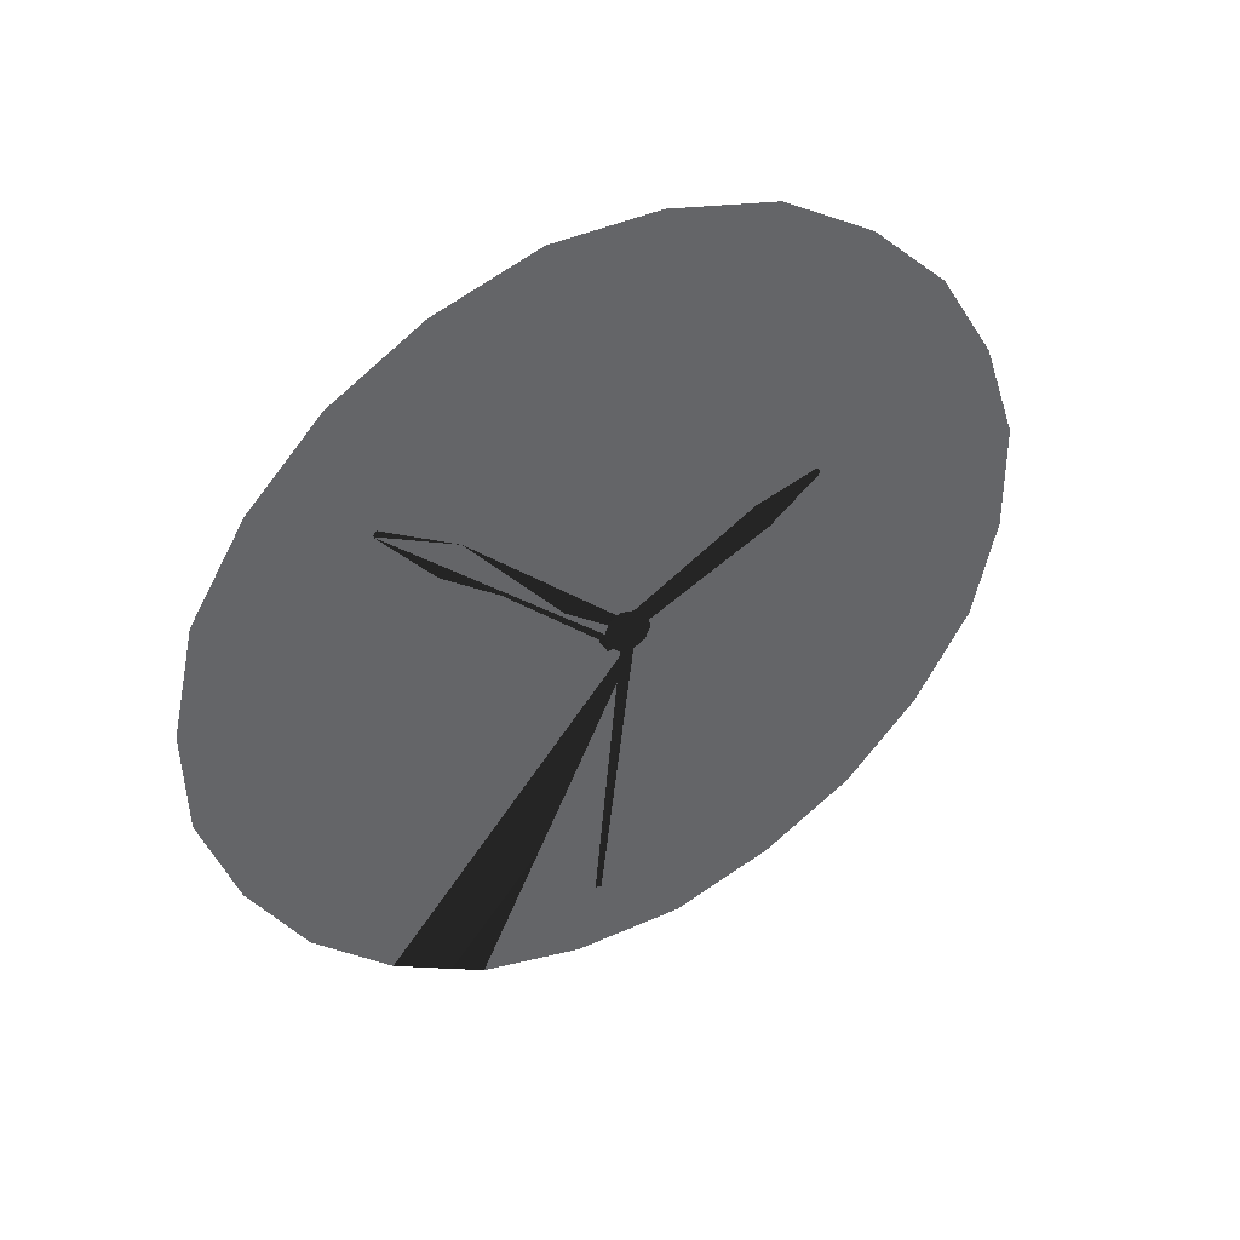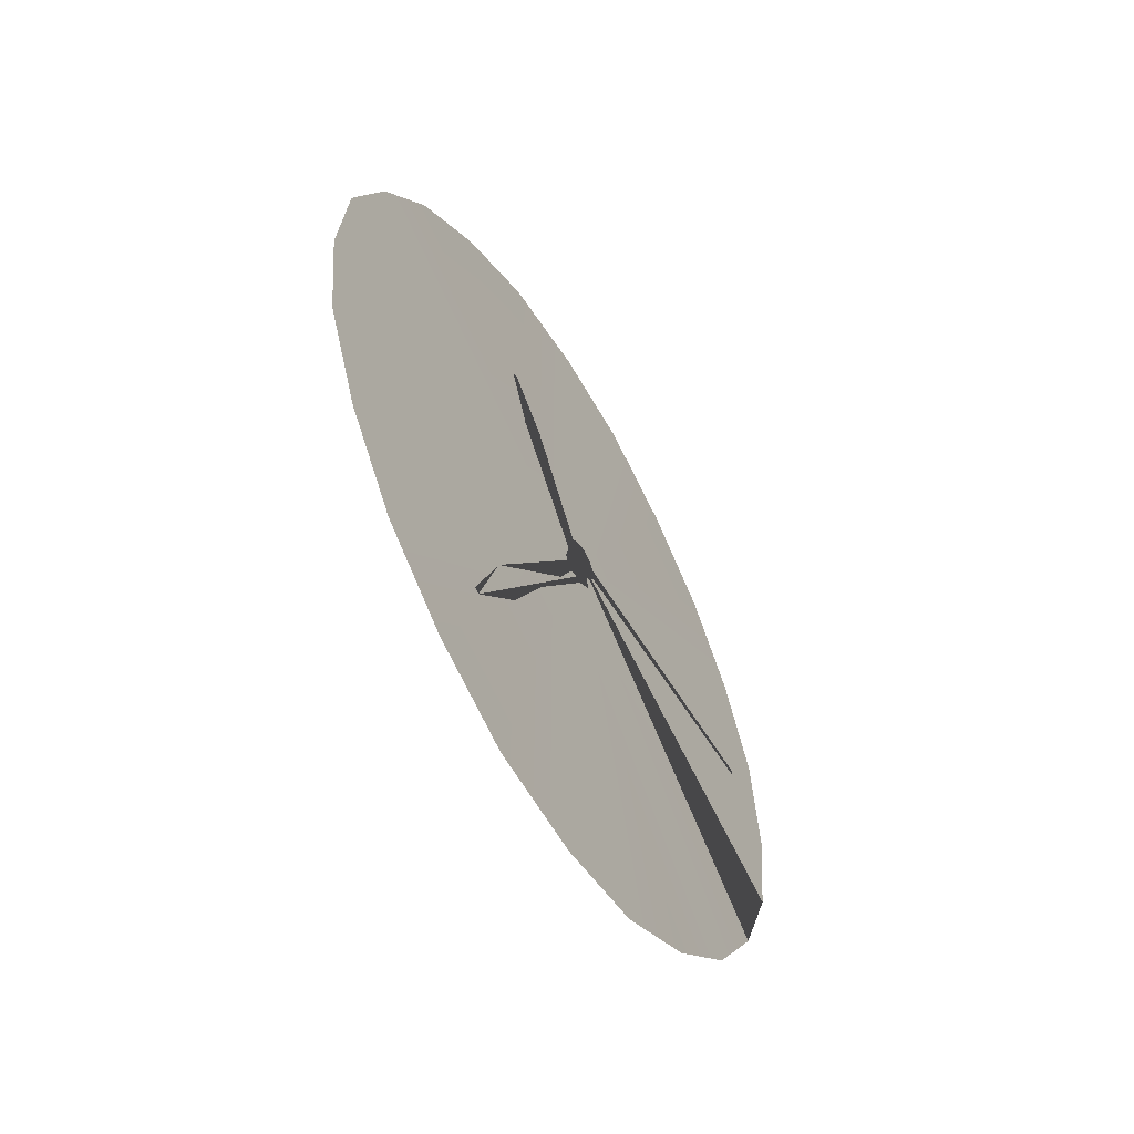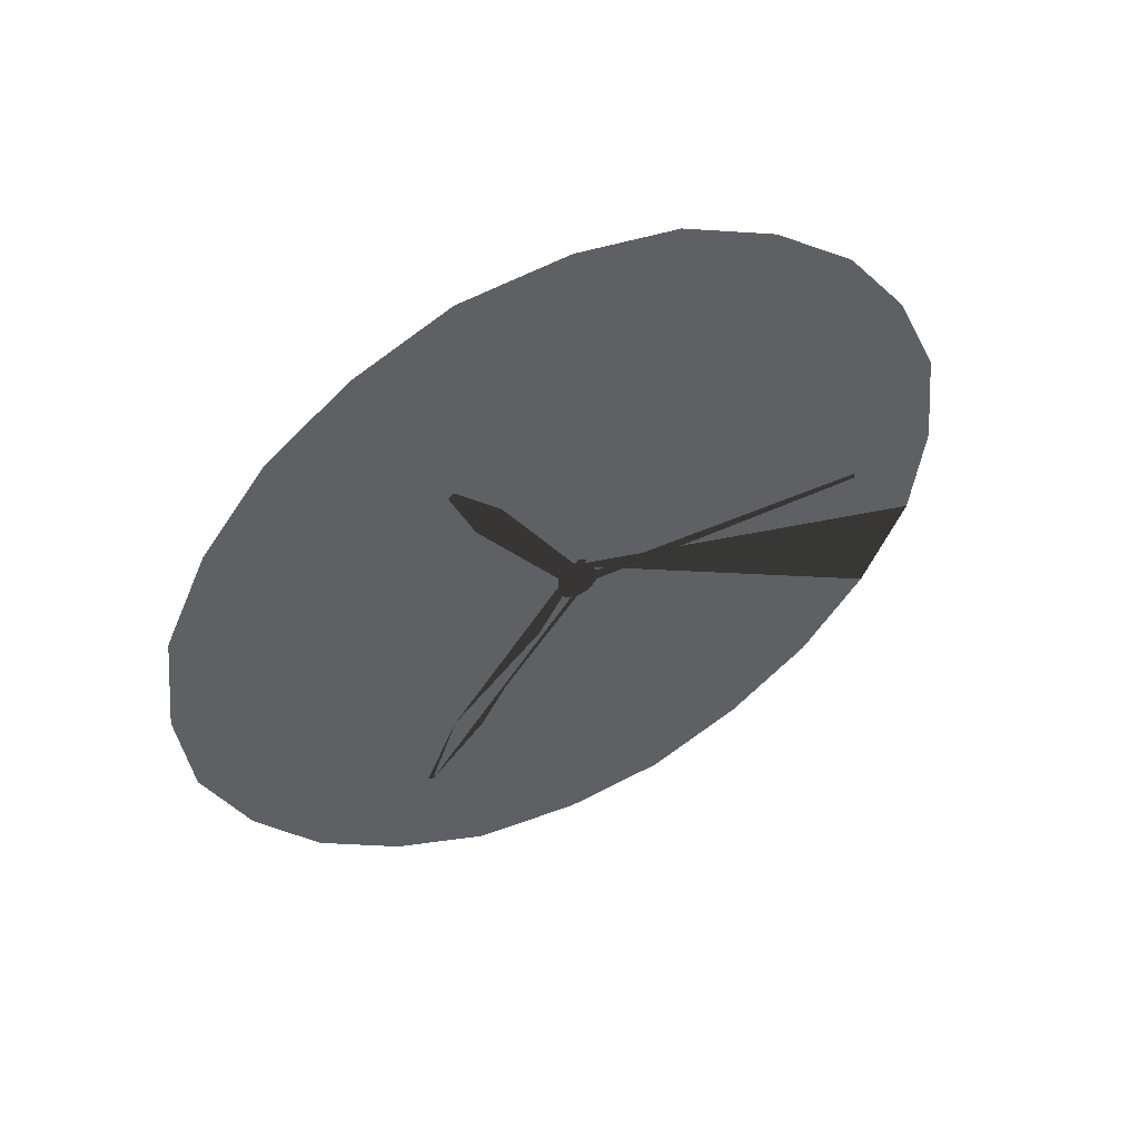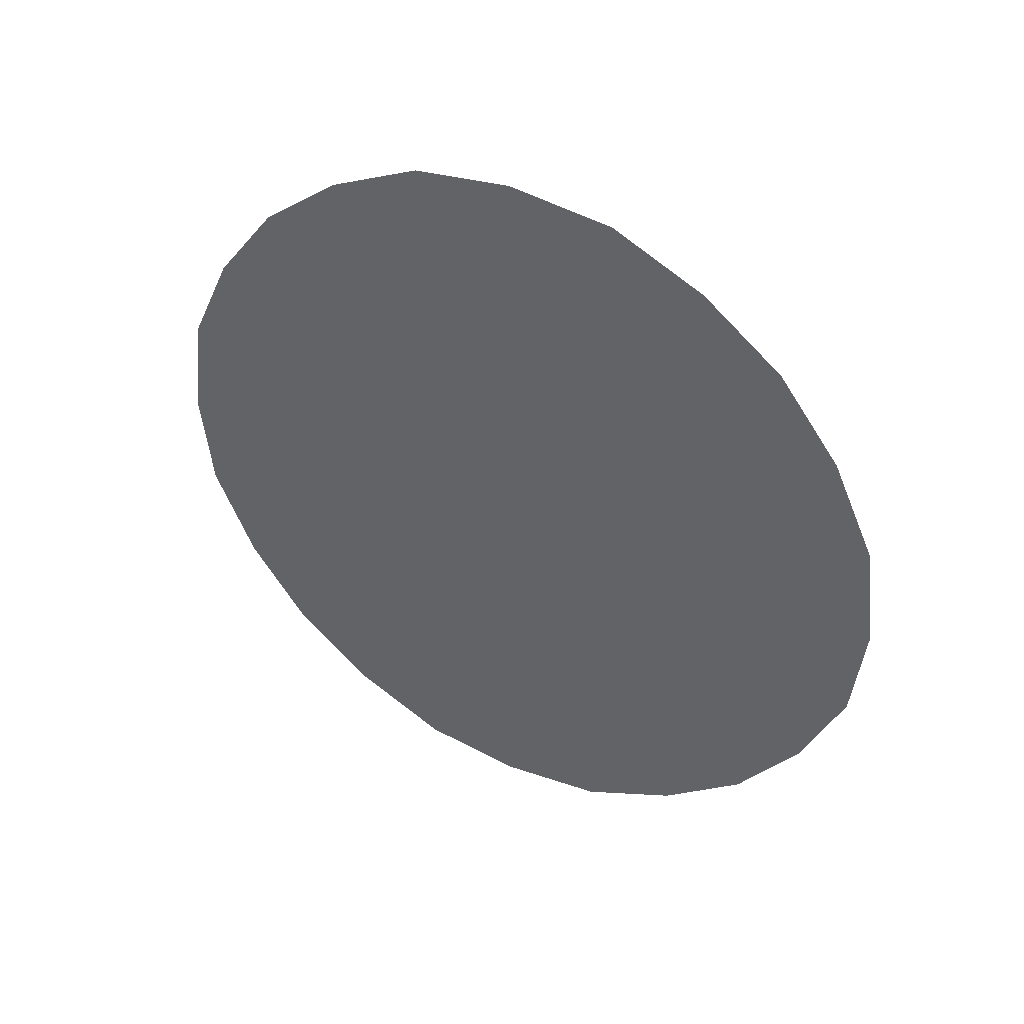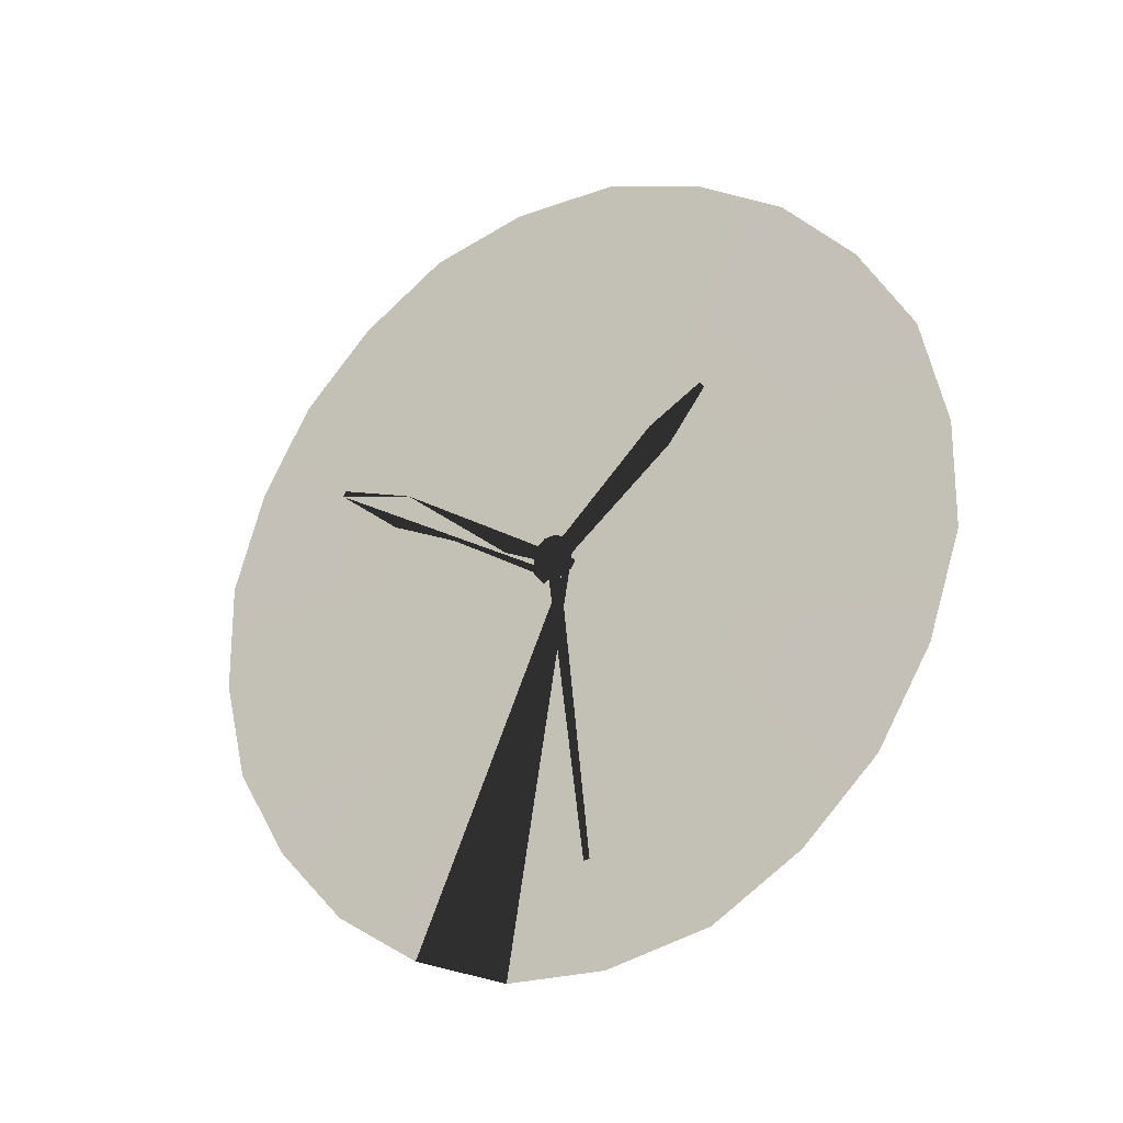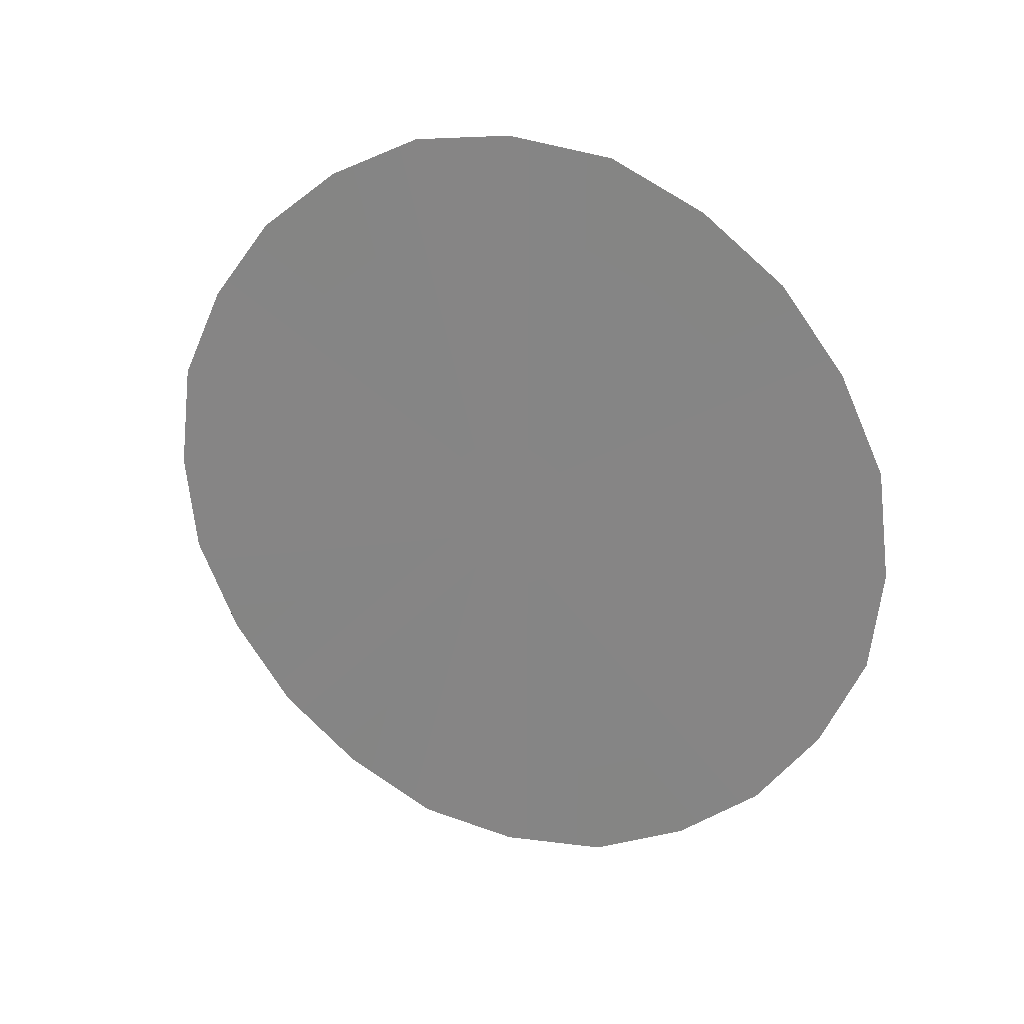
<metadata>
{"format":"obj","ext":"obj","renderer":"f3d","projection":"perspective","resolution":1024,"background":"white","views":[{"elev":28.4,"azim":-118.6,"up":"+Y"},{"elev":-55.3,"azim":-138.7,"up":"+Z"},{"elev":50.2,"azim":-105.3,"up":"+Z"},{"elev":41.1,"azim":129.2,"up":"+Z"},{"elev":-36.4,"azim":-58.1,"up":"+Y"},{"elev":23.1,"azim":123.9,"up":"+Z"}]}
</metadata>
<code>
o model_3
v 0.009884 0.01427 -0.01197
v 0.009155 0.018 -0.01691
v 0.005948 0.03441 -0.00019
v 0.008208 0.02285 -0.02071
v 0.007114 0.02844 -0.02337
v 0.005948 0.03441 -0.02413
v 0.004709 0.04075 -0.02337
v 0.003616 0.04634 -0.02071
v 0.002668 0.05119 -0.01691
v 0.001939 0.05492 -0.01197
v 0.001429 0.05753 -0.00627
v 0.001283 0.05828 -0.00019
v 0.001429 0.05753 0.00627
v 0.001939 0.05492 0.01197
v 0.002668 0.05119 0.01691
v 0.003616 0.04634 0.02071
v 0.004709 0.04075 0.02337
v 0.005948 0.03441 0.02413
v 0.007114 0.02844 0.02337
v 0.008208 0.02285 0.02071
v 0.009155 0.018 0.01691
v 0.009884 0.01427 0.01197
v 0.01039 0.01166 0.00627
v 0.01054 0.01091 -0.00019
v 0.01039 0.01166 -0.00627
v 0.005288 0.03442 0.001091
v 0.005514 0.03326 0.000277
v 0.0055 0.03333 -0.000513
v 0.003848 0.04178 0.01046
v 0.004139 0.04029 0.006974
v 0.00444 0.03876 0.008057
v 0.005301 0.03435 -0.001225
v 0.005534 0.03316 -0.000925
v 0.005364 0.03403 -0.001542
v 0.005154 0.0351 -0.001021
v 0.005301 0.03435 -0.001225
v 0.005089 0.03544 0.000373
v 0.005288 0.03442 0.001091
v 0.004139 0.04029 0.006974
v 0.00444 0.03876 0.008057
v 0.005288 0.03442 0.001091
v 0.005514 0.03326 0.000277
v 0.005434 0.03367 0.000894
v 0.005154 0.0351 -0.001021
v 0.005073 0.03551 -0.000411
v 0.005089 0.03544 0.000373
v 0.005288 0.03442 0.001091
v 0.005089 0.03544 0.000373
v 0.005301 0.03435 -0.001225
v 0.003848 0.04178 0.01046
v 0.003918 0.04142 0.01071
v 0.00444 0.03876 0.008057
v 0.005301 0.03435 -0.001225
v 0.005534 0.03316 -0.000925
v 0.0055 0.03333 -0.000513
v 0.005288 0.03442 0.001091
v 0.005089 0.03544 0.000373
v 0.004139 0.04029 0.006974
v 0.005288 0.03442 0.001091
v 0.005301 0.03435 -0.001225
v 0.0055 0.03333 -0.000513
v 0.003738 0.0438 -0.01444
v 0.004072 0.04209 -0.009681
v 0.0044 0.04042 -0.01082
v 0.005573 0.03441 0.000756
v 0.005681 0.03386 0.000384
v 0.005723 0.03365 0.000771
v 0.005535 0.03461 -0.000756
v 0.004072 0.04209 -0.009681
v 0.005427 0.03516 -0.000384
v 0.005535 0.03461 -0.000756
v 0.005636 0.03409 -0.000604
v 0.005692 0.03381 -0.000163
v 0.005417 0.03522 0.000163
v 0.005573 0.03441 0.000756
v 0.005427 0.03516 -0.000384
v 0.005535 0.03461 -0.000756
v 0.005692 0.03381 -0.000163
v 0.005681 0.03386 0.000384
v 0.005417 0.03522 0.000163
v 0.005472 0.03493 0.000596
v 0.005573 0.03441 0.000756
v 0.005427 0.03516 -0.000384
v 0.005535 0.03461 -0.000756
v 0.005681 0.03386 0.000384
v 0.003738 0.0438 -0.01444
v 0.00368 0.0441 -0.01424
v 0.004072 0.04209 -0.009681
v 0.005573 0.03441 0.000756
v 0.005723 0.03365 0.000771
v 0.005627 0.03414 0.001105
v 0.005535 0.03461 -0.000756
v 0.0044 0.04042 -0.01082
v 0.004072 0.04209 -0.009681
v 0.005427 0.03516 -0.000384
v 0.005681 0.03386 0.000384
v 0.005573 0.03441 0.000756
v 0.004926 0.03438 -0.001264
v 0.005162 0.03318 0.000388
v 0.005073 0.03363 -0.001026
v 0.004779 0.03514 -0.001026
v 0.004779 0.03514 0.001025
v 0.004691 0.03559 0.000388
v 0.00843 0.01646 -0.000189
v 0.005162 0.03318 0.000388
v 0.00843 0.01646 0.000189
v 0.004926 0.03438 0.001264
v 0.004779 0.03514 0.001025
v 0.004779 0.03514 -0.001026
v 0.005162 0.03318 0.000388
v 0.005162 0.03318 -0.000388
v 0.005073 0.03363 -0.001026
v 0.004779 0.03514 -0.001026
v 0.004691 0.03559 0.000388
v 0.004691 0.03559 -0.000388
v 0.004779 0.03514 -0.001026
v 0.005073 0.03363 0.001025
v 0.004926 0.03438 -0.001264
v 0.004926 0.03438 -0.001264
v 0.005162 0.03318 0.000388
v 0.005073 0.03363 0.001025
v 0.00843 0.01646 -0.000189
v 0.005162 0.03318 -0.000388
v 0.005162 0.03318 0.000388
v 0.004779 0.03514 -0.001026
v 0.005073 0.03363 0.001025
v 0.004926 0.03438 0.001264
f 1 2 3
f 2 4 3
f 3 4 3
f 4 5 3
f 3 5 3
f 5 6 3
f 3 6 3
f 6 7 3
f 3 7 3
f 7 8 3
f 3 8 3
f 8 9 3
f 3 9 3
f 9 10 3
f 3 10 3
f 10 11 3
f 3 11 3
f 11 12 3
f 3 12 3
f 12 13 3
f 3 13 3
f 13 14 3
f 3 14 3
f 14 15 3
f 3 15 3
f 15 16 3
f 3 16 3
f 16 17 3
f 3 17 3
f 17 18 3
f 3 18 3
f 18 19 3
f 3 19 3
f 19 20 3
f 3 20 3
f 20 21 3
f 3 21 3
f 21 22 3
f 3 22 3
f 22 23 3
f 3 23 3
f 23 24 3
f 3 24 3
f 24 25 3
f 3 25 1
f 25 26 1
f 1 26 27
f 26 28 27
f 27 28 28
f 28 29 28
f 28 29 29
f 29 30 29
f 29 30 31
f 30 31 31
f 31 31 32
f 31 32 32
f 32 32 33
f 32 34 33
f 33 34 34
f 34 35 34
f 34 35 35
f 35 36 35
f 35 36 37
f 36 37 37
f 37 37 38
f 37 38 38
f 38 38 39
f 38 40 39
f 39 40 40
f 40 41 40
f 40 41 41
f 41 42 41
f 41 42 43
f 42 43 43
f 43 43 44
f 43 44 44
f 44 44 45
f 44 46 45
f 45 46 46
f 46 47 46
f 46 47 47
f 47 48 47
f 47 48 49
f 48 49 49
f 49 49 50
f 49 50 50
f 50 50 51
f 50 52 51
f 51 52 52
f 52 53 52
f 52 53 53
f 53 54 53
f 53 54 55
f 54 55 55
f 55 55 56
f 55 56 56
f 56 56 57
f 56 58 57
f 57 58 58
f 58 59 58
f 58 59 59
f 59 60 59
f 59 60 61
f 60 62 61
f 61 62 63
f 62 64 63
f 63 64 64
f 64 65 64
f 64 65 65
f 65 66 65
f 65 66 67
f 66 67 67
f 67 67 68
f 67 68 68
f 68 68 69
f 68 70 69
f 69 70 70
f 70 71 70
f 70 71 71
f 71 72 71
f 71 72 73
f 72 73 73
f 73 73 74
f 73 74 74
f 74 74 75
f 74 76 75
f 75 76 76
f 76 77 76
f 76 77 77
f 77 78 77
f 77 78 79
f 78 79 79
f 79 79 80
f 79 80 80
f 80 80 81
f 80 82 81
f 81 82 82
f 82 83 82
f 82 83 83
f 83 84 83
f 83 84 85
f 84 85 85
f 85 85 86
f 85 86 86
f 86 86 87
f 86 88 87
f 87 88 88
f 88 89 88
f 88 89 89
f 89 90 89
f 89 90 91
f 90 91 91
f 91 91 92
f 91 92 92
f 92 92 93
f 92 94 93
f 93 94 94
f 94 95 94
f 94 95 95
f 95 96 95
f 95 96 97
f 96 98 97
f 97 98 99
f 98 100 99
f 99 100 100
f 100 101 100
f 100 101 101
f 101 102 101
f 101 102 103
f 102 103 103
f 103 103 104
f 103 104 104
f 104 104 105
f 104 106 105
f 105 106 106
f 106 107 106
f 106 107 107
f 107 108 107
f 107 108 109
f 108 109 109
f 109 109 110
f 109 110 110
f 110 110 111
f 110 112 111
f 111 112 112
f 112 113 112
f 112 113 113
f 113 114 113
f 113 114 115
f 114 115 115
f 115 115 116
f 115 116 116
f 116 116 117
f 116 118 117
f 117 118 118
f 118 119 118
f 118 119 119
f 119 120 119
f 119 120 121
f 120 121 121
f 121 121 122
f 121 122 122
f 122 122 123
f 122 124 123
f 123 124 124
f 124 125 124
f 124 125 125
f 125 126 125
f 125 126 127

</code>
